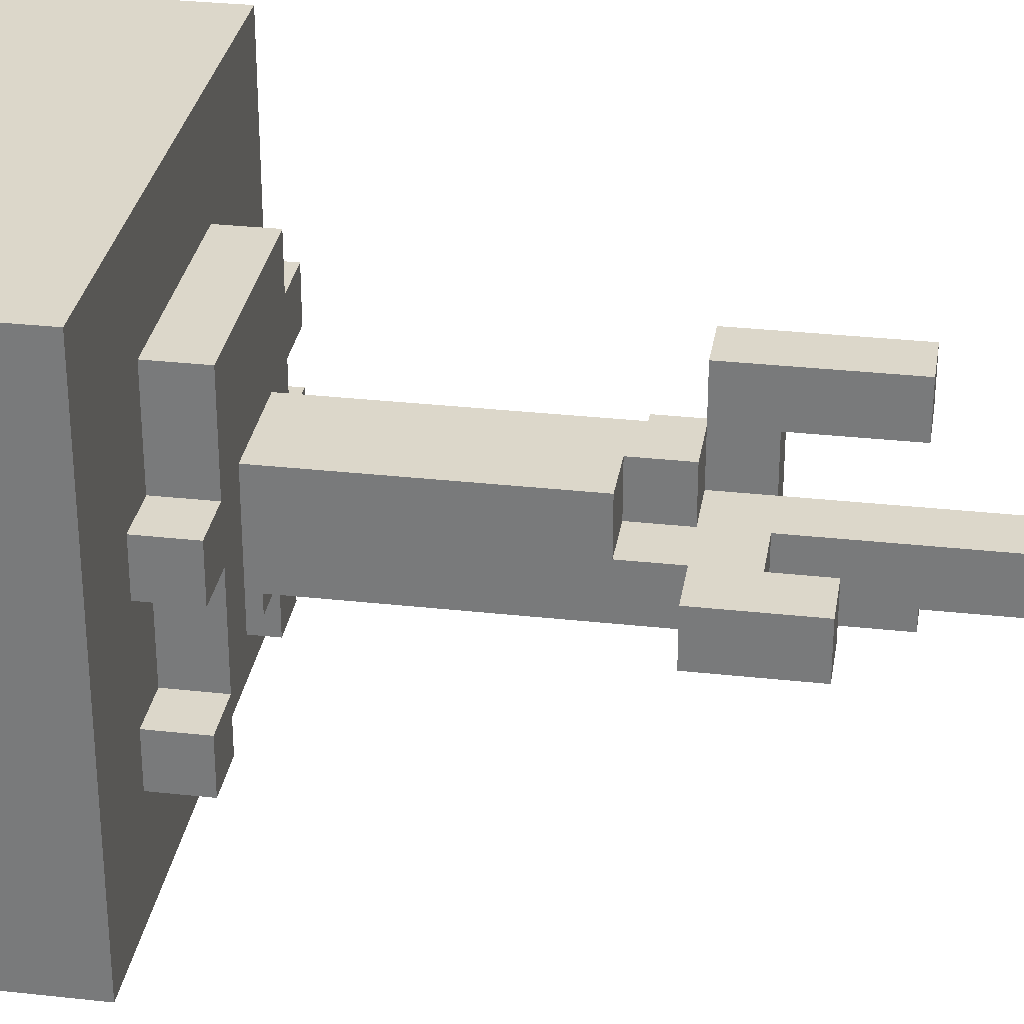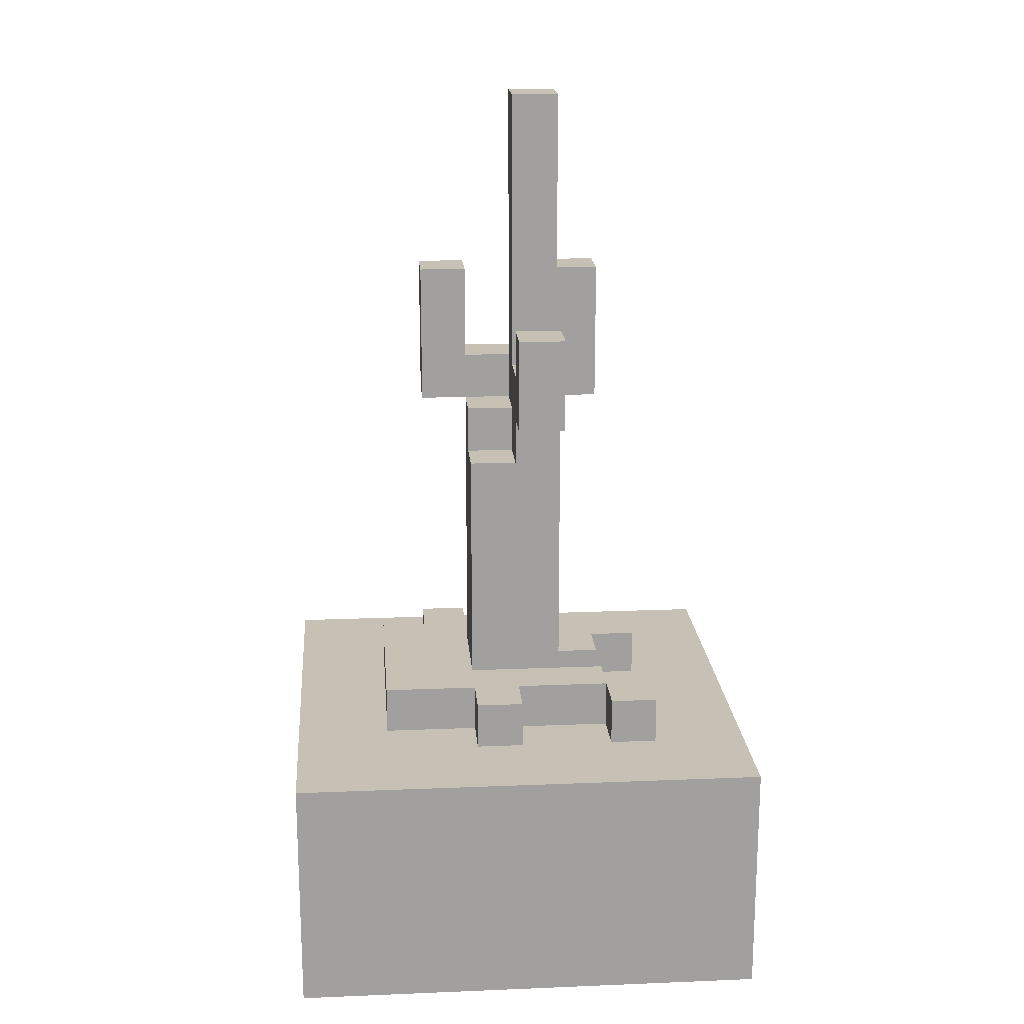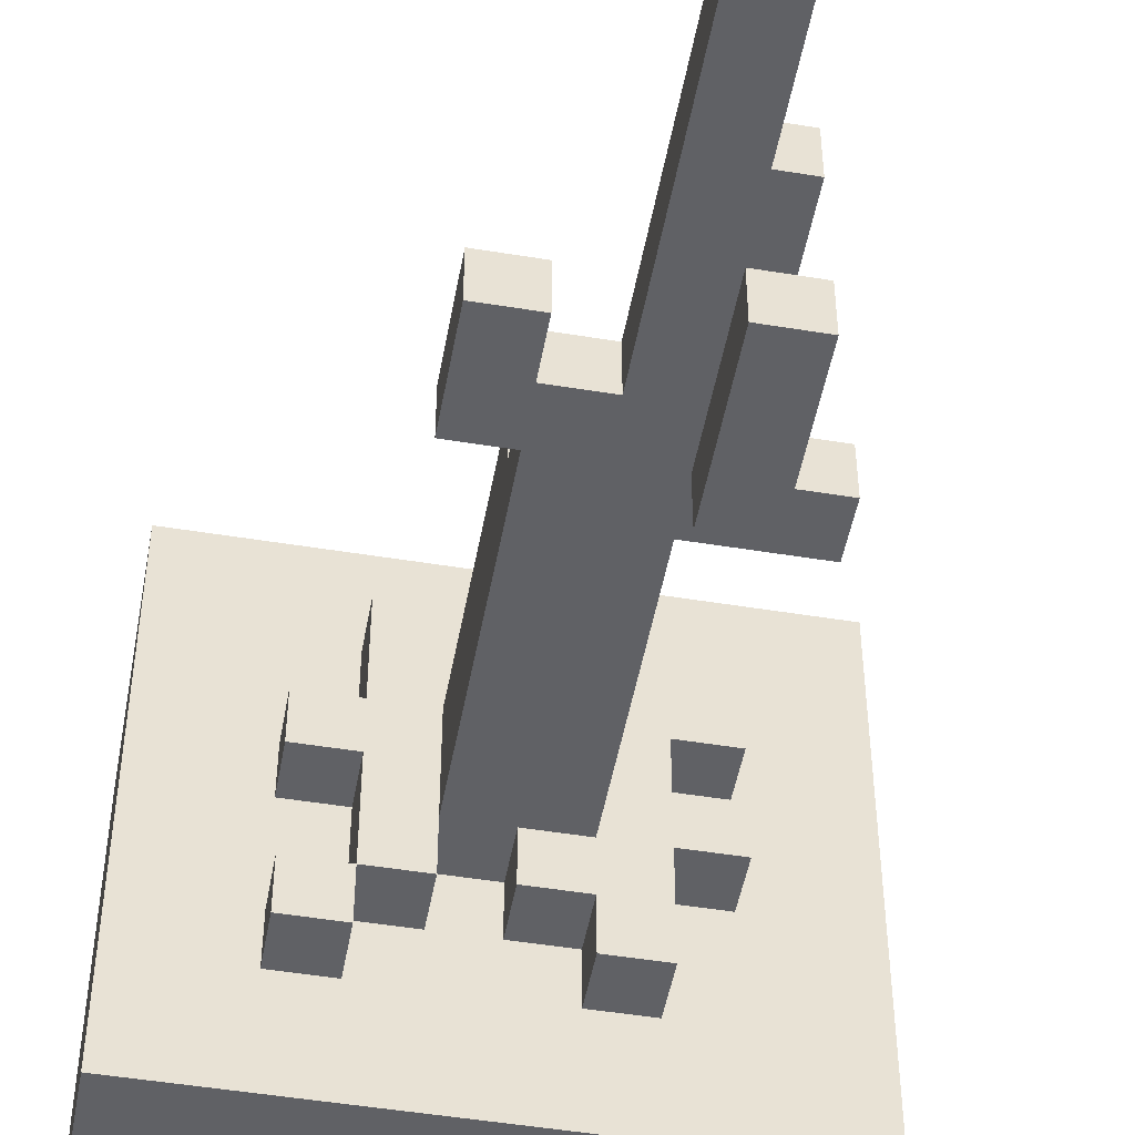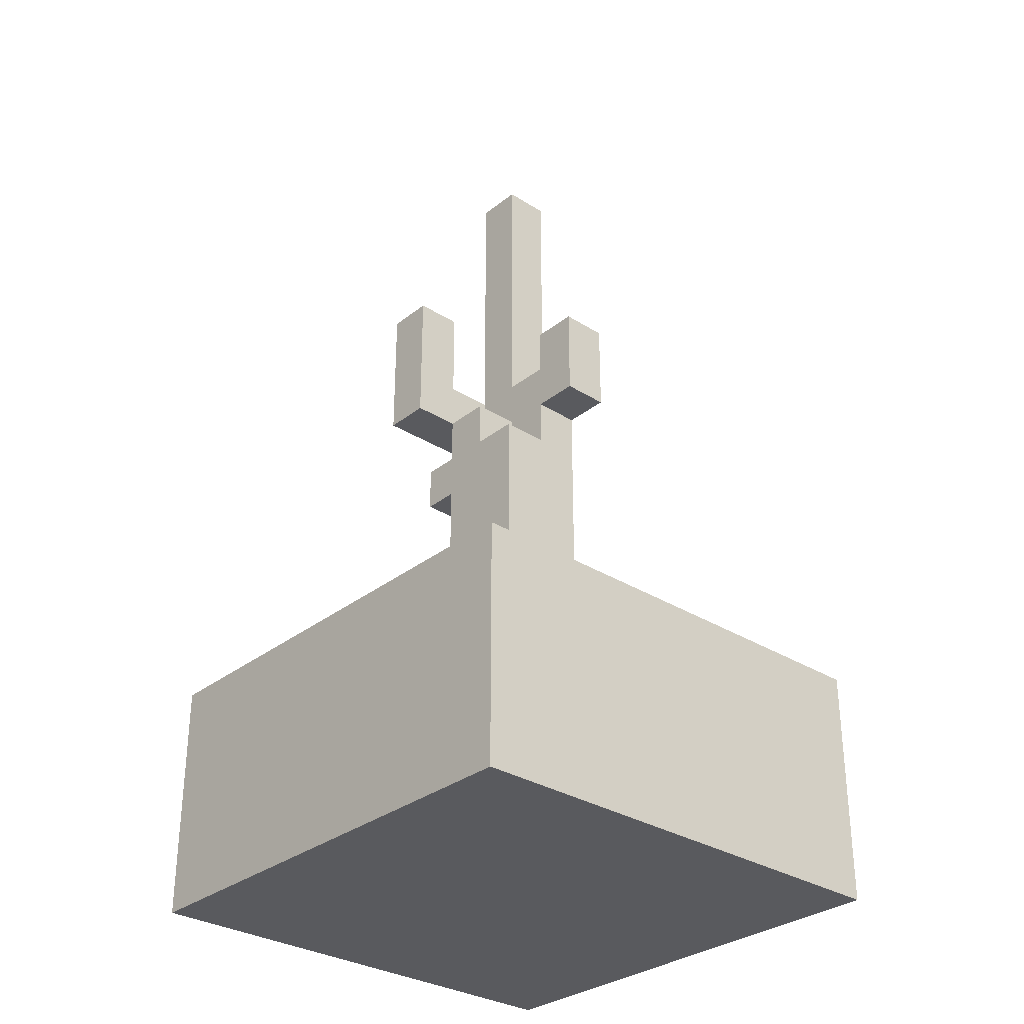
<metadata>
{"format":"obj","ext":"obj","renderer":"f3d","projection":"perspective","resolution":1024,"background":"white","views":[{"elev":30.6,"azim":99.1,"up":"+Z"},{"elev":18.5,"azim":85.5,"up":"+Y"},{"elev":-49.3,"azim":169.7,"up":"+Z"},{"elev":-31.2,"azim":48.1,"up":"+Y"}]}
</metadata>
<code>
o
v 0 2 0
v 0 2 -1
v 0 2.4 -0.4
v 0 2.4 -0.6
v 0 2.5 0
v 0 2.5 -0.4
v 0 2.5 -0.6
v 0 2.5 -1
v 0.2 2.5 -0.3
v 0.2 2.5 -0.4
v 0.2 2.5 -0.5
v 0.2 2.5 -0.6
v 0.2 2.6 -0.3
v 0.2 2.6 -0.4
v 0.2 2.6 -0.5
v 0.2 2.6 -0.6
v 0.2 3.1 -0.5
v 0.2 3.1 -0.6
v 0.2 3.2 -0.5
v 0.2 3.2 -0.6
v 0.3 2.5 -0.2
v 0.3 2.5 -0.3
v 0.3 2.5 -0.4
v 0.3 2.5 -0.5
v 0.3 2.5 -0.6
v 0.3 2.5 -0.8
v 0.3 2.6 -0.2
v 0.3 2.6 -0.3
v 0.3 2.6 -0.4
v 0.3 2.6 -0.5
v 0.3 2.6 -0.6
v 0.3 2.6 -0.8
v 0.3 3.2 -0.3
v 0.3 3.2 -0.5
v 0.3 3.2 -0.6
v 0.3 3.2 -0.7
v 0.3 3.3 -0.4
v 0.3 3.3 -0.6
v 0.3 3.5 -0.3
v 0.3 3.5 -0.4
v 0.3 3.5 -0.6
v 0.3 3.5 -0.7
v 0.4 2.6 -0.4
v 0.4 2.6 -0.6
v 0.4 3.1 -0.5
v 0.4 3.1 -0.6
v 0.4 3.2 -0.4
v 0.4 3.2 -0.5
v 0.4 3.3 -0.5
v 0.4 3.3 -0.6
v 0.4 3.5 -0.6
v 0.4 3.9 -0.5
v 0.4 3.9 -0.6
v 0.6 2.5 -0.6
v 0.6 2.5 -0.7
v 0.6 2.6 -0.6
v 0.6 2.6 -0.7
v 0.6 3.3 -0.5
v 0.6 3.3 -0.6
v 0.6 3.4 -0.5
v 0.6 3.4 -0.6
v 0.7 2.5 -0.7
v 0.7 2.5 -0.8
v 0.7 2.6 -0.7
v 0.7 2.6 -0.8
v 0.4 2.5 -0.7
v 0.4 2.5 -0.8
v 0.4 2.6 -0.7
v 0.4 2.6 -0.8
v 0.4 3.2 -0.3
v 0.4 3.2 -0.4
v 0.4 3.2 -0.5
v 0.4 3.2 -0.6
v 0.4 3.2 -0.7
v 0.4 3.3 -0.4
v 0.4 3.3 -0.5
v 0.4 3.5 -0.3
v 0.4 3.5 -0.4
v 0.4 3.5 -0.6
v 0.4 3.5 -0.7
v 0.5 2.5 -0.6
v 0.5 2.5 -0.7
v 0.5 2.6 -0.6
v 0.5 2.6 -0.7
v 0.5 3.1 -0.4
v 0.5 3.1 -0.5
v 0.5 3.2 -0.4
v 0.5 3.2 -0.5
v 0.5 3.3 -0.5
v 0.5 3.3 -0.6
v 0.5 3.9 -0.5
v 0.5 3.9 -0.6
v 0.6 2.6 -0.4
v 0.6 2.6 -0.6
v 0.6 3.1 -0.4
v 0.6 3.1 -0.5
v 0.6 3.2 -0.5
v 0.6 3.2 -0.6
v 0.7 2.5 -0.2
v 0.7 2.5 -0.4
v 0.7 2.5 -0.5
v 0.7 2.5 -0.7
v 0.7 2.6 -0.2
v 0.7 2.6 -0.4
v 0.7 2.6 -0.5
v 0.7 2.6 -0.7
v 0.7 3.2 -0.5
v 0.7 3.2 -0.6
v 0.7 3.4 -0.5
v 0.7 3.4 -0.6
v 0.8 2.5 -0.4
v 0.8 2.5 -0.5
v 0.8 2.5 -0.7
v 0.8 2.5 -0.8
v 0.8 2.6 -0.4
v 0.8 2.6 -0.5
v 0.8 2.6 -0.7
v 0.8 2.6 -0.8
v 1 2 0
v 1 2 -0.4
v 1 2 -0.7
v 1 2 -1
v 1 2.4 0
v 1 2.4 -0.1
v 1 2.4 -0.7
v 1 2.4 -1
v 1 2.5 0
v 1 2.5 -0.1
v 1 2.5 -0.4
v 1 2.5 -1
v 0 2 0
v 0 2.5 0
v 0.4 2.4 0
v 0.4 2.5 0
v 0.6 2 0
v 0.6 2.4 0
v 0.6 2.5 0
v 0.7 2.4 0
v 0.7 2.5 0
v 0.8 2.4 0
v 0.8 2.5 0
v 1 2 0
v 1 2.4 0
v 1 2.5 0
v 0.3 2.5 -0.2
v 0.3 2.6 -0.2
v 0.7 2.5 -0.2
v 0.7 2.6 -0.2
v 0.2 2.5 -0.3
v 0.2 2.6 -0.3
v 0.3 2.5 -0.3
v 0.3 2.6 -0.3
v 0.3 3.2 -0.3
v 0.3 3.5 -0.3
v 0.4 3.2 -0.3
v 0.4 3.5 -0.3
v 0.4 2.6 -0.4
v 0.4 3.2 -0.4
v 0.5 3.1 -0.4
v 0.5 3.2 -0.4
v 0.6 2.6 -0.4
v 0.6 3.1 -0.4
v 0.7 2.5 -0.4
v 0.7 2.6 -0.4
v 0.8 2.5 -0.4
v 0.8 2.6 -0.4
v 0.2 2.5 -0.5
v 0.2 2.6 -0.5
v 0.2 3.1 -0.5
v 0.2 3.2 -0.5
v 0.3 2.5 -0.5
v 0.3 2.6 -0.5
v 0.3 3.2 -0.5
v 0.4 3.1 -0.5
v 0.4 3.2 -0.5
v 0.4 3.3 -0.5
v 0.4 3.9 -0.5
v 0.5 3.1 -0.5
v 0.5 3.2 -0.5
v 0.5 3.3 -0.5
v 0.5 3.9 -0.5
v 0.6 3.1 -0.5
v 0.6 3.2 -0.5
v 0.6 3.3 -0.5
v 0.6 3.4 -0.5
v 0.7 3.2 -0.5
v 0.7 3.4 -0.5
v 0.3 3.3 -0.6
v 0.3 3.5 -0.6
v 0.4 3.3 -0.6
v 0.4 3.5 -0.6
v 0.7 2.5 -0.7
v 0.7 2.6 -0.7
v 0.8 2.5 -0.7
v 0.8 2.6 -0.7
v 0.2 2.5 -0.4
v 0.2 2.6 -0.4
v 0.3 2.5 -0.4
v 0.3 2.6 -0.4
v 0.3 3.3 -0.4
v 0.3 3.5 -0.4
v 0.4 3.3 -0.4
v 0.4 3.5 -0.4
v 0.7 2.5 -0.5
v 0.7 2.6 -0.5
v 0.8 2.5 -0.5
v 0.8 2.6 -0.5
v 0.2 2.5 -0.6
v 0.2 2.6 -0.6
v 0.2 3.1 -0.6
v 0.2 3.2 -0.6
v 0.3 2.5 -0.6
v 0.3 2.6 -0.6
v 0.3 3.2 -0.6
v 0.4 2.6 -0.6
v 0.4 3.1 -0.6
v 0.4 3.2 -0.6
v 0.4 3.5 -0.6
v 0.4 3.9 -0.6
v 0.5 2.5 -0.6
v 0.5 2.6 -0.6
v 0.5 3.3 -0.6
v 0.5 3.9 -0.6
v 0.6 2.5 -0.6
v 0.6 2.6 -0.6
v 0.6 3.2 -0.6
v 0.6 3.3 -0.6
v 0.6 3.4 -0.6
v 0.7 3.2 -0.6
v 0.7 3.4 -0.6
v 0.3 3.2 -0.7
v 0.3 3.5 -0.7
v 0.4 2.5 -0.7
v 0.4 2.6 -0.7
v 0.4 3.2 -0.7
v 0.4 3.5 -0.7
v 0.5 2.5 -0.7
v 0.5 2.6 -0.7
v 0.6 2.5 -0.7
v 0.6 2.6 -0.7
v 0.7 2.5 -0.7
v 0.7 2.6 -0.7
v 0.3 2.5 -0.8
v 0.3 2.6 -0.8
v 0.4 2.5 -0.8
v 0.4 2.6 -0.8
v 0.7 2.5 -0.8
v 0.7 2.6 -0.8
v 0.8 2.5 -0.8
v 0.8 2.6 -0.8
v 0 2 -1
v 0 2.5 -1
v 0.5 2.4 -1
v 0.5 2.5 -1
v 0.6 2 -1
v 0.6 2.4 -1
v 0.6 2.5 -1
v 0.8 2 -1
v 0.8 2.4 -1
v 0.9 2 -1
v 0.9 2.4 -1
v 1 2 -1
v 1 2.4 -1
v 1 2.5 -1
v 0 2 0
v 0.6 2 0
v 1 2 0
v 0.6 2 -0.4
v 1 2 -0.4
v 0.6 2 -0.6
v 0.8 2 -0.6
v 0.9 2 -0.7
v 1 2 -0.7
v 0 2 -1
v 0.6 2 -1
v 0.8 2 -1
v 0.9 2 -1
v 1 2 -1
v 0.2 3.1 -0.5
v 0.4 3.1 -0.5
v 0.2 3.1 -0.6
v 0.4 3.1 -0.6
v 0.3 3.2 -0.3
v 0.4 3.2 -0.3
v 0.4 3.2 -0.4
v 0.3 3.2 -0.5
v 0.4 3.2 -0.5
v 0.6 3.2 -0.5
v 0.7 3.2 -0.5
v 0.3 3.2 -0.6
v 0.4 3.2 -0.6
v 0.6 3.2 -0.6
v 0.7 3.2 -0.6
v 0.3 3.2 -0.7
v 0.4 3.2 -0.7
v 0 2.5 0
v 0.4 2.5 0
v 0.6 2.5 0
v 0.7 2.5 0
v 0.8 2.5 0
v 1 2.5 0
v 0.2 2.5 -0.1
v 0.4 2.5 -0.1
v 0.6 2.5 -0.1
v 0.7 2.5 -0.1
v 0.9 2.5 -0.1
v 1 2.5 -0.1
v 0.1 2.5 -0.2
v 0.2 2.5 -0.2
v 0.3 2.5 -0.2
v 0.7 2.5 -0.2
v 0.8 2.5 -0.2
v 0.9 2.5 -0.2
v 0.2 2.5 -0.3
v 0.3 2.5 -0.3
v 0 2.5 -0.4
v 0.1 2.5 -0.4
v 0.2 2.5 -0.4
v 0.3 2.5 -0.4
v 0.7 2.5 -0.4
v 0.8 2.5 -0.4
v 0.9 2.5 -0.4
v 1 2.5 -0.4
v 0.1 2.5 -0.5
v 0.2 2.5 -0.5
v 0.3 2.5 -0.5
v 0.7 2.5 -0.5
v 0.8 2.5 -0.5
v 0.9 2.5 -0.5
v 0 2.5 -0.6
v 0.1 2.5 -0.6
v 0.2 2.5 -0.6
v 0.3 2.5 -0.6
v 0.5 2.5 -0.6
v 0.6 2.5 -0.6
v 0.8 2.5 -0.6
v 0.9 2.5 -0.6
v 0.1 2.5 -0.7
v 0.2 2.5 -0.7
v 0.4 2.5 -0.7
v 0.5 2.5 -0.7
v 0.6 2.5 -0.7
v 0.7 2.5 -0.7
v 0.8 2.5 -0.7
v 0.3 2.5 -0.8
v 0.4 2.5 -0.8
v 0.6 2.5 -0.8
v 0.7 2.5 -0.8
v 0.8 2.5 -0.8
v 0.2 2.5 -0.9
v 0.5 2.5 -0.9
v 0.6 2.5 -0.9
v 0.7 2.5 -0.9
v 0.9 2.5 -0.9
v 0 2.5 -1
v 0.5 2.5 -1
v 0.6 2.5 -1
v 1 2.5 -1
v 0.3 2.6 -0.2
v 0.7 2.6 -0.2
v 0.2 2.6 -0.3
v 0.3 2.6 -0.3
v 0.2 2.6 -0.4
v 0.3 2.6 -0.4
v 0.4 2.6 -0.4
v 0.6 2.6 -0.4
v 0.7 2.6 -0.4
v 0.8 2.6 -0.4
v 0.2 2.6 -0.5
v 0.3 2.6 -0.5
v 0.7 2.6 -0.5
v 0.8 2.6 -0.5
v 0.2 2.6 -0.6
v 0.3 2.6 -0.6
v 0.4 2.6 -0.6
v 0.5 2.6 -0.6
v 0.6 2.6 -0.6
v 0.4 2.6 -0.7
v 0.5 2.6 -0.7
v 0.6 2.6 -0.7
v 0.7 2.6 -0.7
v 0.8 2.6 -0.7
v 0.3 2.6 -0.8
v 0.4 2.6 -0.8
v 0.7 2.6 -0.8
v 0.8 2.6 -0.8
v 0.5 3.1 -0.4
v 0.6 3.1 -0.4
v 0.5 3.1 -0.5
v 0.6 3.1 -0.5
v 0.4 3.2 -0.4
v 0.5 3.2 -0.4
v 0.2 3.2 -0.5
v 0.3 3.2 -0.5
v 0.4 3.2 -0.5
v 0.5 3.2 -0.5
v 0.2 3.2 -0.6
v 0.3 3.2 -0.6
v 0.3 3.3 -0.4
v 0.4 3.3 -0.4
v 0.4 3.3 -0.5
v 0.5 3.3 -0.5
v 0.6 3.3 -0.5
v 0.3 3.3 -0.6
v 0.4 3.3 -0.6
v 0.5 3.3 -0.6
v 0.6 3.3 -0.6
v 0.6 3.4 -0.5
v 0.7 3.4 -0.5
v 0.6 3.4 -0.6
v 0.7 3.4 -0.6
v 0.3 3.5 -0.3
v 0.4 3.5 -0.3
v 0.3 3.5 -0.4
v 0.4 3.5 -0.4
v 0.3 3.5 -0.6
v 0.4 3.5 -0.6
v 0.3 3.5 -0.7
v 0.4 3.5 -0.7
v 0.4 3.9 -0.5
v 0.5 3.9 -0.5
v 0.4 3.9 -0.6
v 0.5 3.9 -0.6
f 3 2 1
f 4 2 3
f 5 3 1
f 6 4 3
f 6 3 5
f 7 2 4
f 7 4 6
f 8 2 7
f 13 10 9
f 14 10 13
f 15 12 11
f 16 12 15
f 19 18 17
f 20 18 19
f 27 22 21
f 28 22 27
f 29 24 23
f 30 24 29
f 31 26 25
f 32 26 31
f 37 34 33
f 37 36 35
f 37 35 34
f 38 36 37
f 39 37 33
f 40 37 39
f 41 36 38
f 42 36 41
f 45 44 43
f 46 44 45
f 47 45 43
f 48 45 47
f 51 50 49
f 52 51 49
f 53 51 52
f 56 55 54
f 57 55 56
f 60 59 58
f 61 59 60
f 64 63 62
f 65 63 64
f 66 67 68
f 68 67 69
f 70 71 75
f 71 72 75
f 75 72 76
f 70 75 77
f 77 75 78
f 73 74 79
f 79 74 80
f 81 82 83
f 83 82 84
f 85 86 87
f 87 86 88
f 89 90 91
f 91 90 92
f 93 94 95
f 95 94 96
f 96 94 97
f 97 94 98
f 99 100 103
f 103 100 104
f 101 102 105
f 105 102 106
f 107 108 109
f 109 108 110
f 111 112 115
f 115 112 116
f 113 114 117
f 117 114 118
f 119 120 123
f 123 120 124
f 121 122 125
f 120 121 125
f 125 122 126
f 123 124 127
f 124 120 128
f 127 124 128
f 120 125 129
f 128 120 129
f 125 126 129
f 129 126 130
f 133 132 131
f 134 132 133
f 135 133 131
f 136 134 133
f 136 133 135
f 137 134 136
f 138 136 135
f 138 137 136
f 139 137 138
f 140 138 135
f 140 139 138
f 141 139 140
f 142 140 135
f 143 141 140
f 143 140 142
f 144 141 143
f 147 146 145
f 148 146 147
f 151 150 149
f 152 150 151
f 155 154 153
f 156 154 155
f 159 158 157
f 160 158 159
f 161 159 157
f 162 159 161
f 165 164 163
f 166 164 165
f 171 168 167
f 172 168 171
f 173 170 169
f 174 173 169
f 175 173 174
f 179 177 176
f 179 176 175
f 180 177 179
f 181 177 180
f 182 179 178
f 182 180 179
f 183 180 182
f 184 180 183
f 186 185 184
f 186 184 183
f 187 185 186
f 190 189 188
f 191 189 190
f 194 193 192
f 195 193 194
f 196 197 198
f 198 197 199
f 200 201 202
f 202 201 203
f 204 205 206
f 206 205 207
f 208 209 212
f 212 209 213
f 210 211 214
f 210 214 216
f 216 214 217
f 216 217 221
f 218 219 221
f 217 218 221
f 215 216 221
f 221 219 222
f 222 219 223
f 220 221 224
f 221 222 224
f 224 222 225
f 225 222 226
f 226 222 227
f 227 228 229
f 226 227 229
f 229 228 230
f 231 232 235
f 235 232 236
f 233 234 237
f 237 234 238
f 239 240 241
f 241 240 242
f 243 244 245
f 245 244 246
f 247 248 249
f 249 248 250
f 251 252 253
f 253 252 254
f 251 253 255
f 253 254 256
f 255 253 256
f 256 254 257
f 255 256 258
f 256 257 259
f 258 256 259
f 258 259 260
f 259 257 261
f 260 259 261
f 260 261 262
f 261 257 263
f 262 261 263
f 263 257 264
f 268 266 265
f 268 267 266
f 269 267 268
f 270 268 265
f 270 269 268
f 271 269 270
f 272 269 271
f 273 269 272
f 274 270 265
f 275 271 270
f 275 270 274
f 276 272 271
f 276 271 275
f 277 273 272
f 277 272 276
f 278 273 277
f 281 280 279
f 282 280 281
f 285 284 283
f 286 285 283
f 287 285 286
f 292 289 288
f 293 289 292
f 294 291 290
f 295 291 294
f 296 297 302
f 297 298 303
f 302 297 303
f 298 299 304
f 303 298 304
f 299 300 305
f 304 299 305
f 300 301 306
f 306 301 307
f 296 302 308
f 302 303 309
f 308 302 309
f 303 304 309
f 304 305 309
f 309 305 310
f 305 300 311
f 310 305 311
f 300 306 312
f 311 300 312
f 306 307 313
f 312 306 313
f 309 310 314
f 308 309 314
f 314 310 315
f 296 308 316
f 308 314 317
f 316 308 317
f 317 314 318
f 311 312 320
f 312 313 320
f 320 313 321
f 313 307 322
f 321 313 322
f 322 307 323
f 318 319 324
f 317 318 324
f 316 317 324
f 324 319 325
f 325 319 326
f 321 322 328
f 322 323 329
f 328 322 329
f 316 324 330
f 324 325 331
f 330 324 331
f 331 325 332
f 327 328 336
f 328 329 336
f 329 323 337
f 336 329 337
f 332 333 338
f 330 331 338
f 331 332 338
f 338 333 339
f 334 335 341
f 341 335 342
f 327 336 343
f 336 337 343
f 343 337 344
f 339 333 345
f 341 342 346
f 340 341 346
f 342 343 346
f 346 343 347
f 347 343 348
f 344 337 349
f 339 345 350
f 338 339 350
f 345 346 350
f 346 347 350
f 350 347 351
f 347 348 352
f 351 347 352
f 348 349 353
f 352 348 353
f 337 323 354
f 353 349 354
f 349 337 354
f 350 351 355
f 330 338 355
f 338 350 355
f 351 352 356
f 355 351 356
f 352 353 357
f 356 352 357
f 353 354 357
f 354 323 358
f 357 354 358
f 359 360 362
f 361 362 363
f 362 360 364
f 363 362 364
f 364 360 365
f 365 360 366
f 366 360 367
f 364 365 370
f 367 368 371
f 366 367 371
f 371 368 372
f 369 370 373
f 370 365 374
f 373 370 374
f 374 365 375
f 366 371 377
f 375 376 378
f 374 375 378
f 378 376 379
f 377 371 380
f 380 371 381
f 374 378 383
f 383 378 384
f 381 382 385
f 385 382 386
f 387 388 389
f 389 388 390
f 391 392 395
f 395 392 396
f 393 394 397
f 397 394 398
f 399 400 401
f 399 401 404
f 404 401 405
f 402 403 406
f 406 403 407
f 408 409 410
f 410 409 411
f 412 413 414
f 414 413 415
f 416 417 418
f 418 417 419
f 420 421 422
f 422 421 423

</code>
